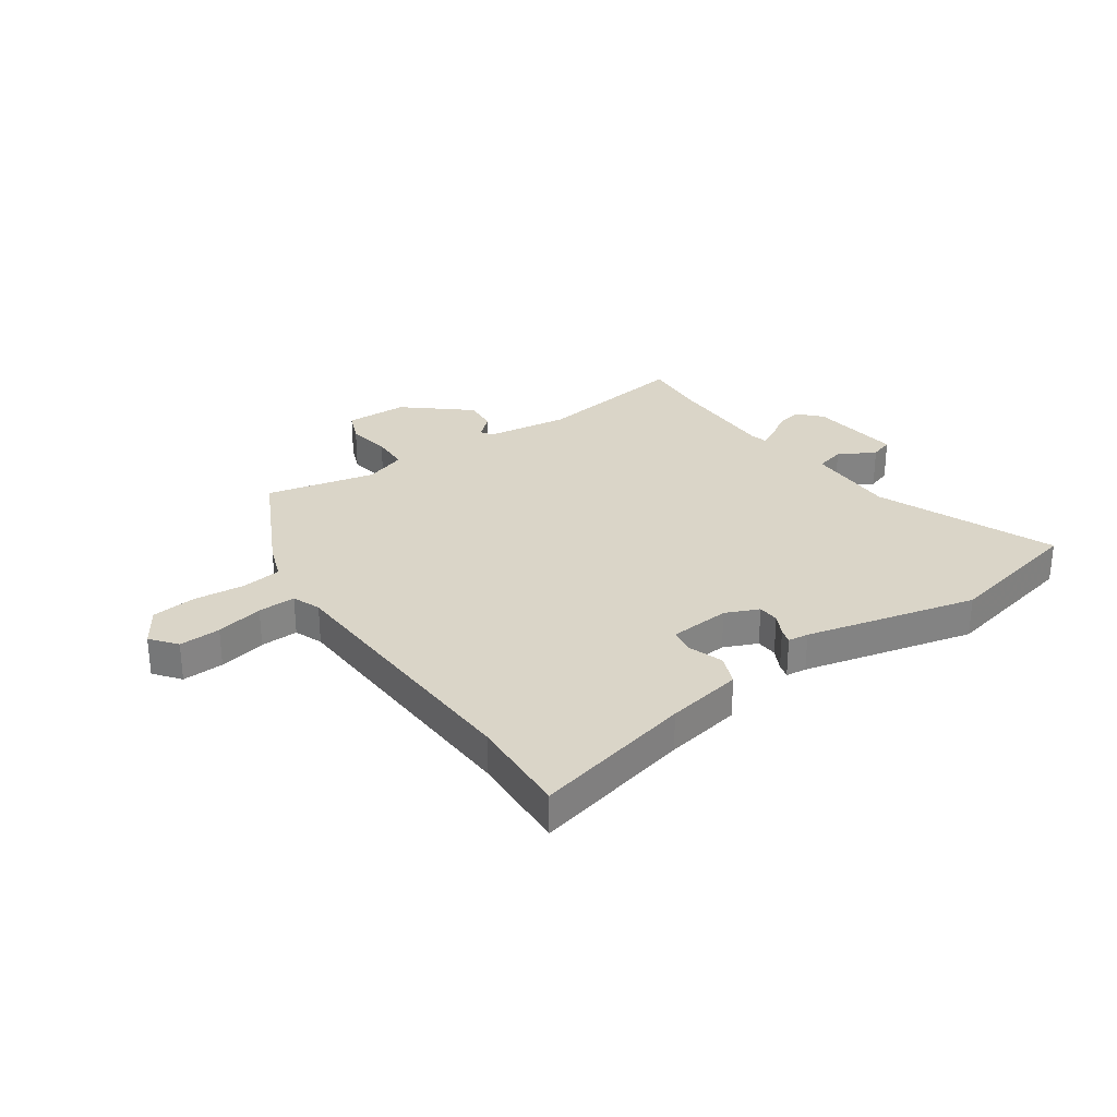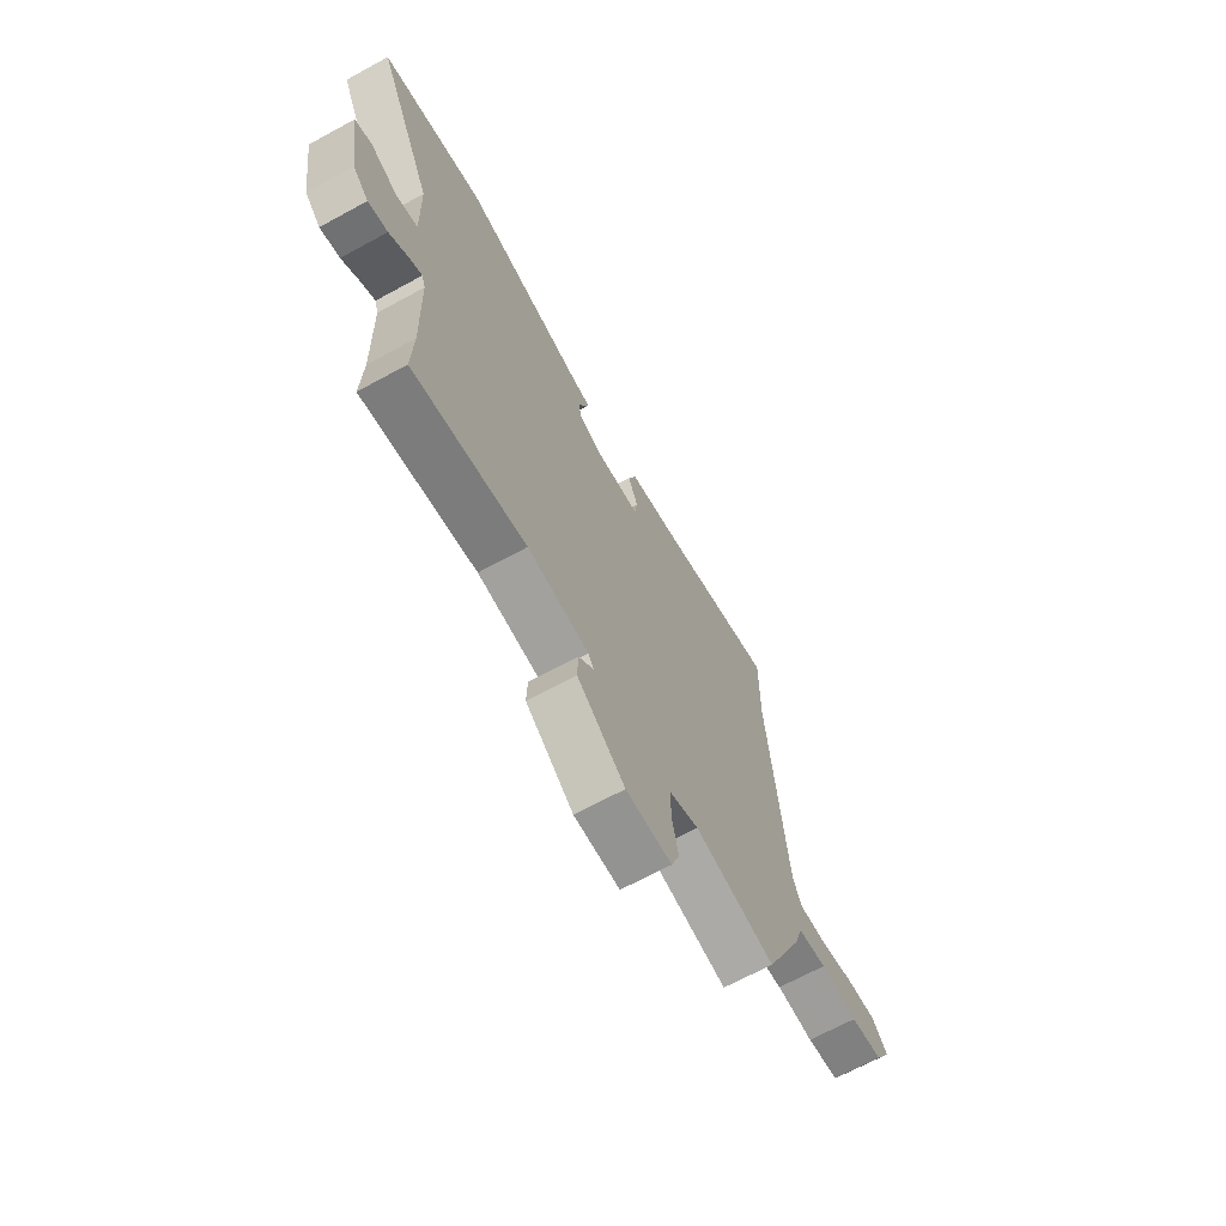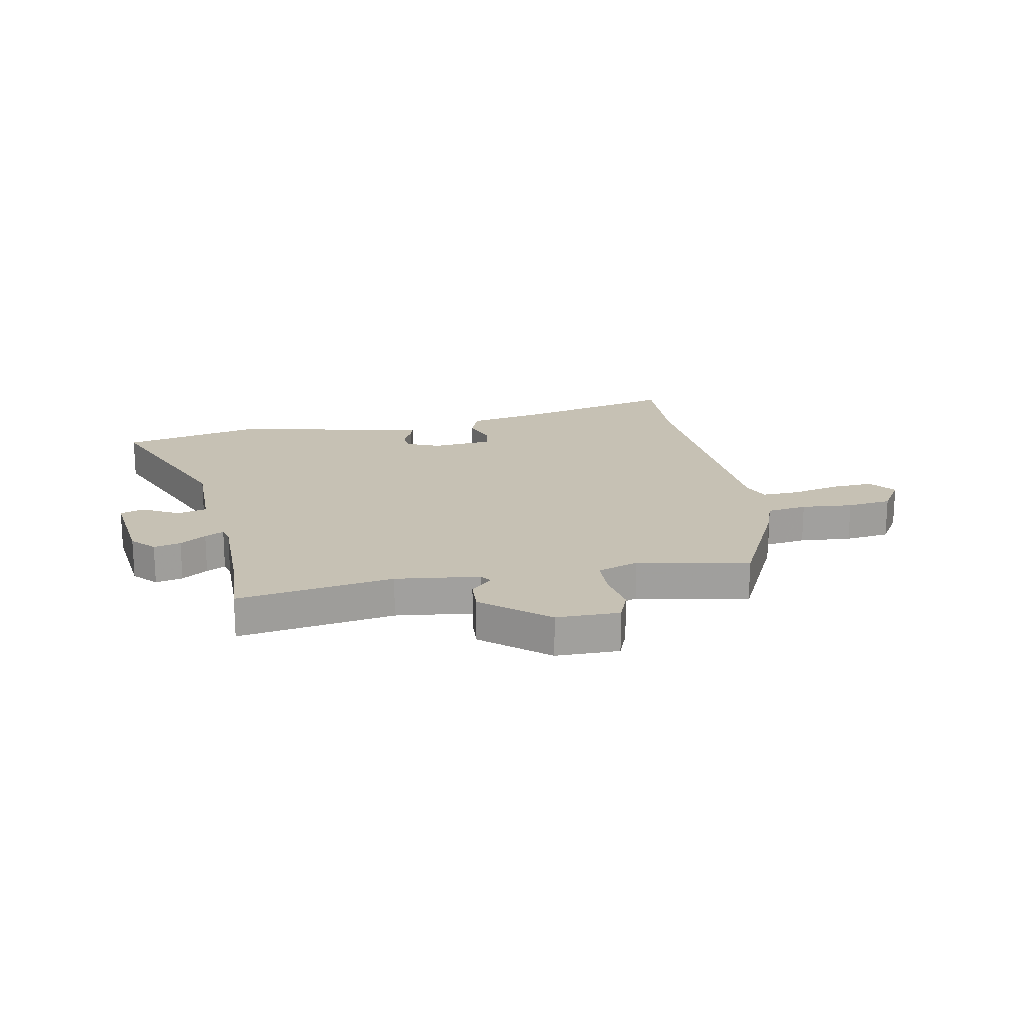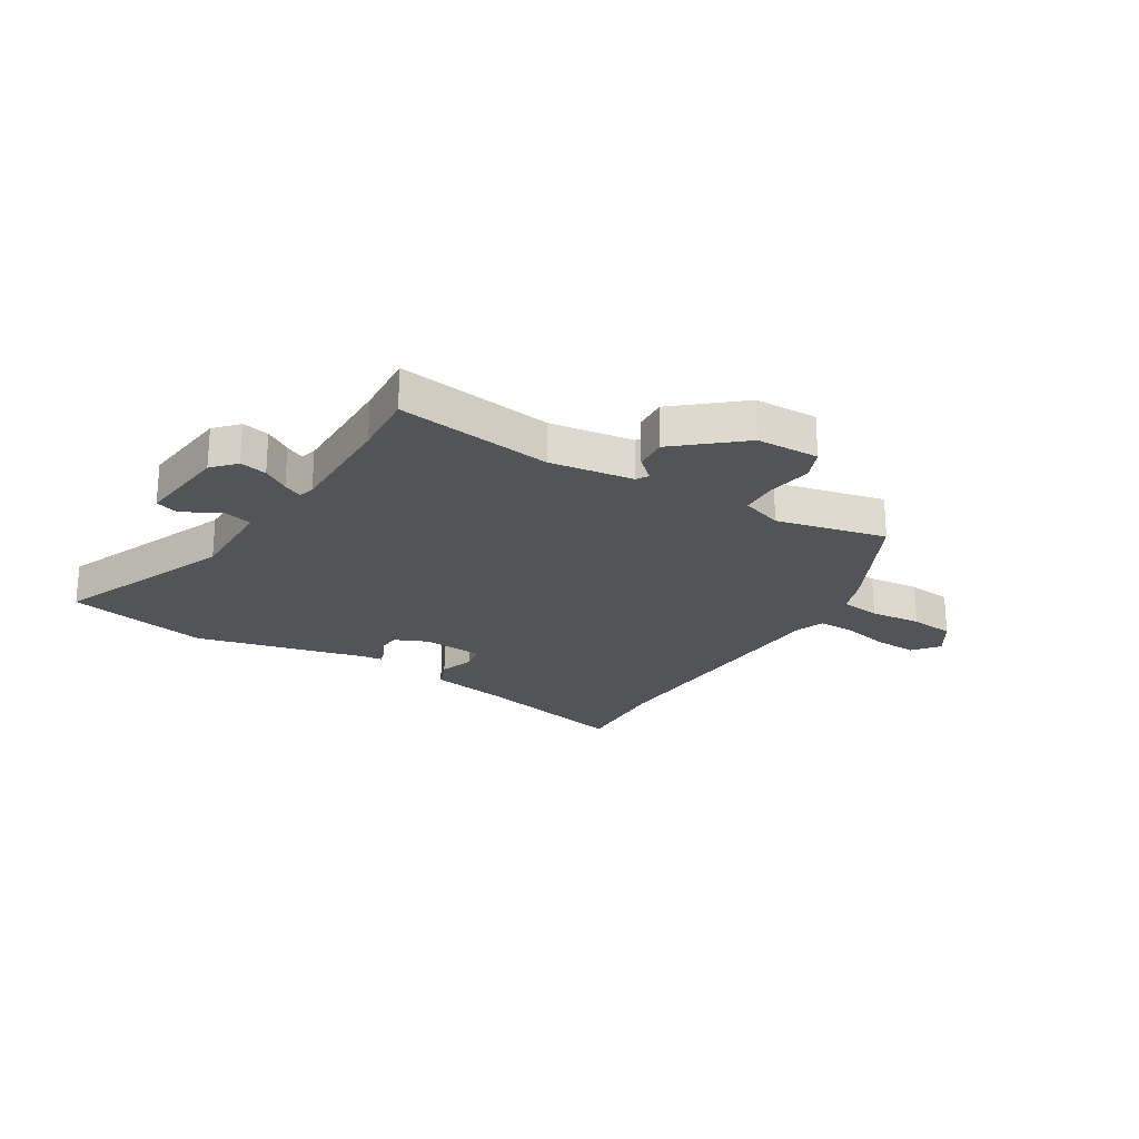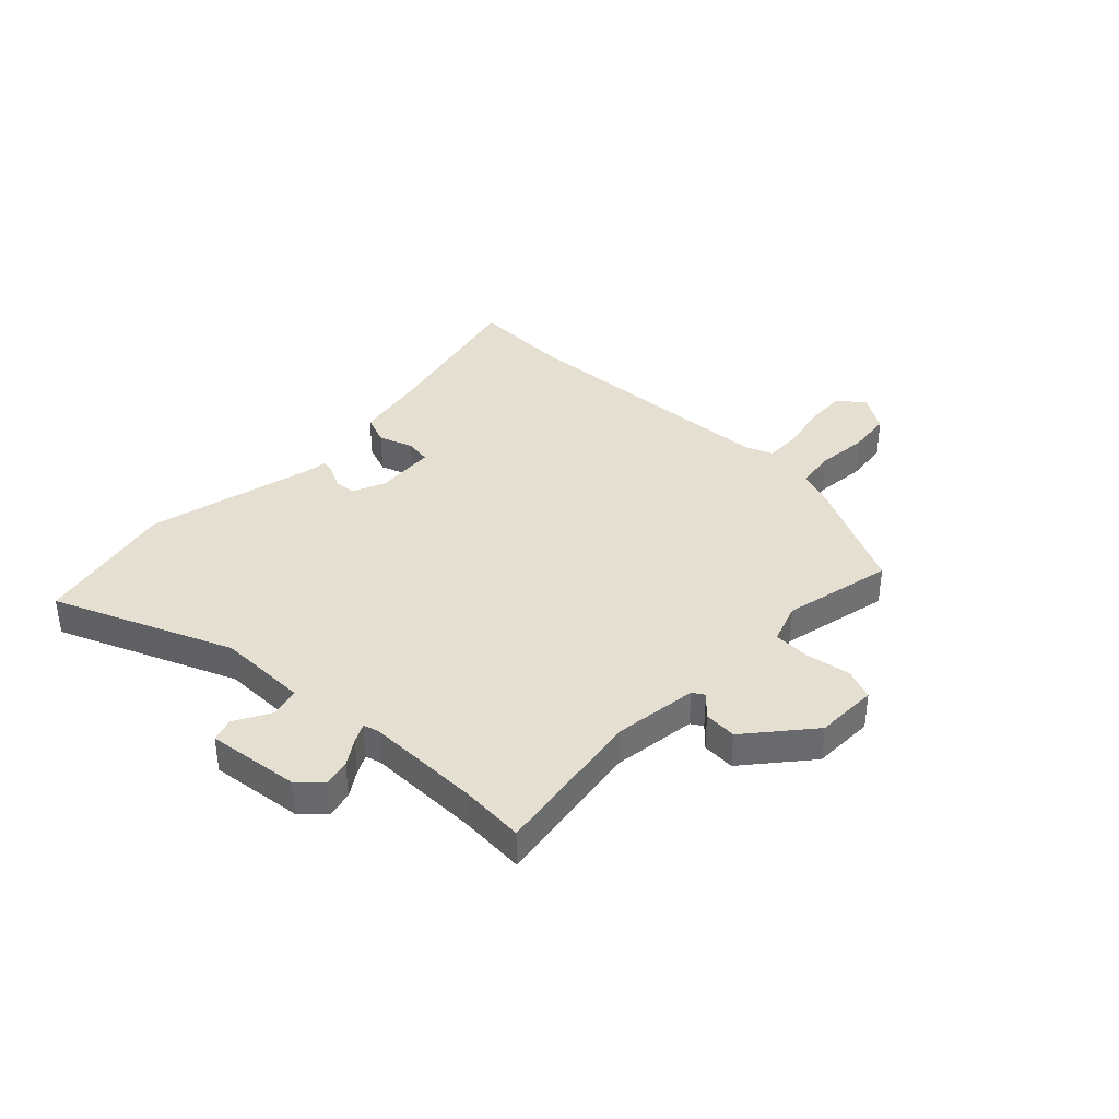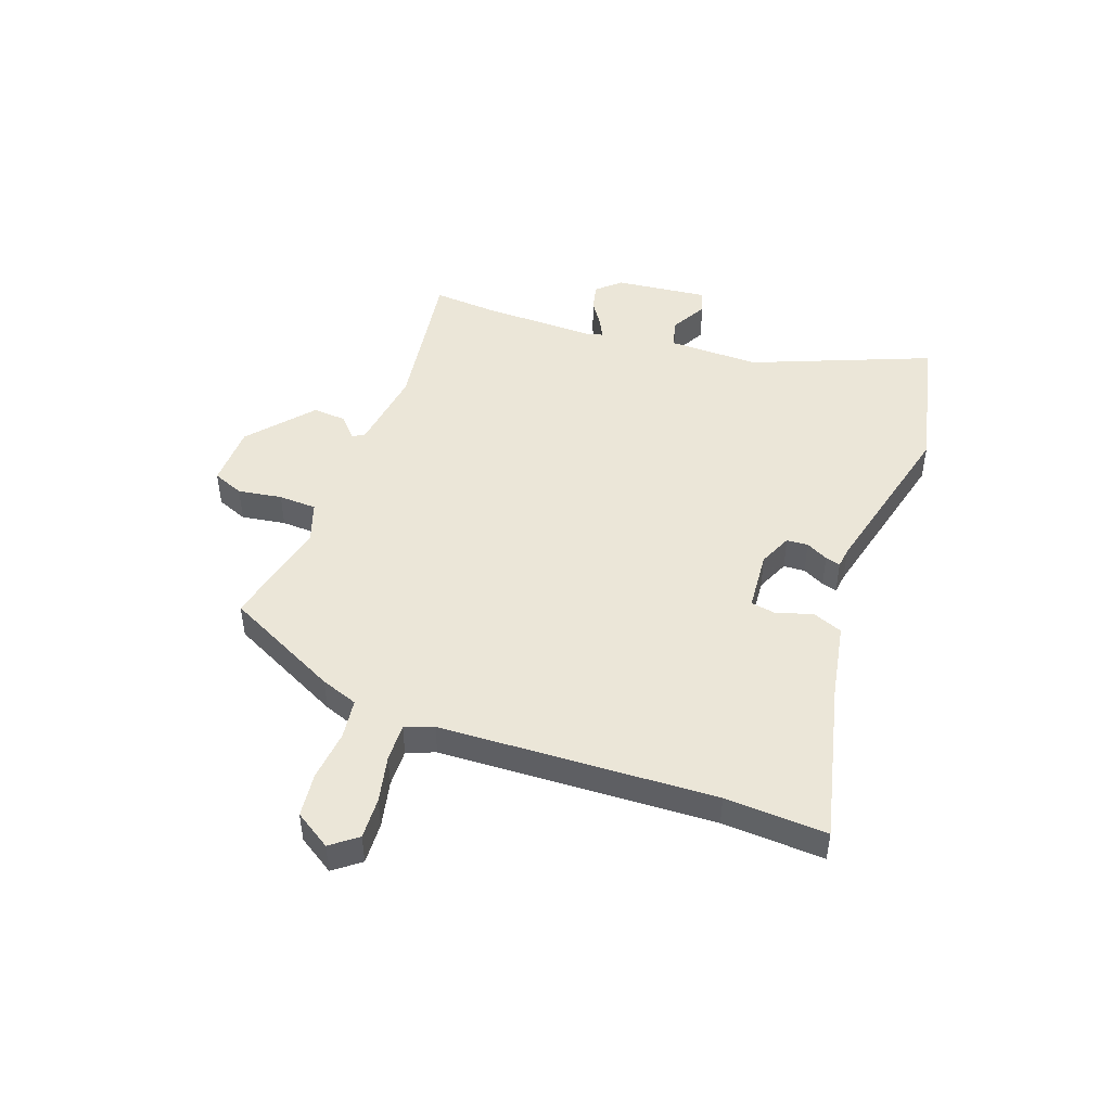
<metadata>
{"format":"obj","ext":"obj","renderer":"f3d","projection":"perspective","resolution":1024,"background":"white","views":[{"elev":29.3,"azim":-32.4,"up":"+Y"},{"elev":-67.9,"azim":118.6,"up":"+Z"},{"elev":18.6,"azim":170.9,"up":"+Y"},{"elev":-22.9,"azim":151.1,"up":"+Y"},{"elev":37.4,"azim":136.1,"up":"+Y"},{"elev":46.6,"azim":-67.7,"up":"+Y"}]}
</metadata>
<code>
v -0.499 0.07 0.429
v -0.501 0.07 0.615
v -0.211 0.07 0.533
v -0.072 0.07 0.501
v -0.052 0.07 0.444
v -0.076 0.07 0.382
v -0.07 0.07 0.334
v 0.041 0.07 0.32
v 0.103 0.07 0.344
v 0.107 0.07 0.383
v 0.088 0.07 0.424
v 0.081 0.07 0.452
v 0.119 0.07 0.455
v 0.435 0.07 0.517
v 0.693 0.07 0.449
v 0.548 0.07 0.129
v 0.543 0.07 -0.039
v 0.596 0.07 -0.055
v 0.665 0.07 -0.021
v 0.707 0.07 -0.037
v 0.681 0.07 -0.206
v 0.641 0.07 -0.246
v 0.592 0.07 -0.233
v 0.546 0.07 -0.2
v 0.512 0.07 -0.181
v 0.503 0.07 -0.21
v 0.497 0.07 -0.419
v 0.501 0.07 -0.538
v 0.218 0.07 -0.484
v 0.064 0.07 -0.498
v 0.05 0.07 -0.519
v 0.088 0.07 -0.557
v 0.09 0.07 -0.618
v -0.03 0.07 -0.711
v -0.145 0.07 -0.708
v -0.166 0.07 -0.65
v -0.15 0.07 -0.57
v -0.15 0.07 -0.5
v -0.224 0.07 -0.471
v -0.427 0.07 -0.507
v -0.524 0.07 -0.292
v -0.546 0.07 -0.223
v -0.619 0.07 -0.21
v -0.713 0.07 -0.215
v -0.794 0.07 -0.202
v -0.834 0.07 -0.134
v -0.795 0.07 -0.088
v -0.719 0.07 -0.095
v -0.633 0.07 -0.118
v -0.564 0.07 -0.123
v -0.542 0.07 -0.072
v -0.499 0 0.429
v -0.501 0 0.615
v -0.211 0 0.533
v -0.072 0 0.501
v -0.052 0 0.444
v -0.076 0 0.382
v -0.07 0 0.334
v 0.041 0 0.32
v 0.103 0 0.344
v 0.107 0 0.383
v 0.088 0 0.424
v 0.081 0 0.452
v 0.119 0 0.455
v 0.435 0 0.517
v 0.693 0 0.449
v 0.548 0 0.129
v 0.543 0 -0.039
v 0.596 0 -0.055
v 0.665 0 -0.021
v 0.707 0 -0.037
v 0.681 0 -0.206
v 0.641 0 -0.246
v 0.592 0 -0.233
v 0.546 0 -0.2
v 0.512 0 -0.181
v 0.503 0 -0.21
v 0.497 0 -0.419
v 0.501 0 -0.538
v 0.218 0 -0.484
v 0.064 0 -0.498
v 0.05 0 -0.519
v 0.088 0 -0.557
v 0.09 0 -0.618
v -0.03 0 -0.711
v -0.145 0 -0.708
v -0.166 0 -0.65
v -0.15 0 -0.57
v -0.15 0 -0.5
v -0.224 0 -0.471
v -0.427 0 -0.507
v -0.524 0 -0.292
v -0.546 0 -0.223
v -0.619 0 -0.21
v -0.713 0 -0.215
v -0.794 0 -0.202
v -0.834 0 -0.134
v -0.795 0 -0.088
v -0.719 0 -0.095
v -0.633 0 -0.118
v -0.564 0 -0.123
v -0.542 0 -0.072
f 46 47 48 49
f 46 49 50
f 43 44 45 46
f 42 43 46 50
f 39 40 41 42
f 38 39 42 50
f 34 35 36 37
f 34 37 38
f 31 32 33 34
f 31 34 38
f 30 31 38 50
f 27 28 29
f 26 27 29 30
f 25 26 30 50
f 21 22 23 24
f 21 24 25
f 18 19 20 21
f 17 18 21 25
f 16 17 25 50
f 13 14 15 16
f 10 11 12 13
f 9 10 13 16
f 8 9 16 50
f 3 4 5 6
f 1 2 3 6
f 51 1 6 7
f 7 8 50 51
f 100 99 98 97
f 101 100 97
f 97 96 95 94
f 101 97 94 93
f 93 92 91 90
f 101 93 90 89
f 88 87 86 85
f 89 88 85
f 85 84 83 82
f 89 85 82
f 101 89 82 81
f 80 79 78
f 81 80 78 77
f 101 81 77 76
f 75 74 73 72
f 76 75 72
f 72 71 70 69
f 76 72 69 68
f 101 76 68 67
f 67 66 65 64
f 64 63 62 61
f 67 64 61 60
f 101 67 60 59
f 57 56 55 54
f 57 54 53 52
f 58 57 52 102
f 102 101 59 58
f 1 52 53 2
f 2 53 54 3
f 3 54 55 4
f 4 55 56 5
f 5 56 57 6
f 6 57 58 7
f 7 58 59 8
f 8 59 60 9
f 9 60 61 10
f 10 61 62 11
f 11 62 63 12
f 12 63 64 13
f 13 64 65 14
f 14 65 66 15
f 15 66 67 16
f 16 67 68 17
f 17 68 69 18
f 18 69 70 19
f 19 70 71 20
f 20 71 72 21
f 21 72 73 22
f 22 73 74 23
f 23 74 75 24
f 24 75 76 25
f 25 76 77 26
f 26 77 78 27
f 27 78 79 28
f 28 79 80 29
f 29 80 81 30
f 30 81 82 31
f 31 82 83 32
f 32 83 84 33
f 33 84 85 34
f 34 85 86 35
f 35 86 87 36
f 36 87 88 37
f 37 88 89 38
f 38 89 90 39
f 39 90 91 40
f 40 91 92 41
f 41 92 93 42
f 42 93 94 43
f 43 94 95 44
f 44 95 96 45
f 45 96 97 46
f 46 97 98 47
f 47 98 99 48
f 48 99 100 49
f 49 100 101 50
f 50 101 102 51
f 51 102 52 1

</code>
